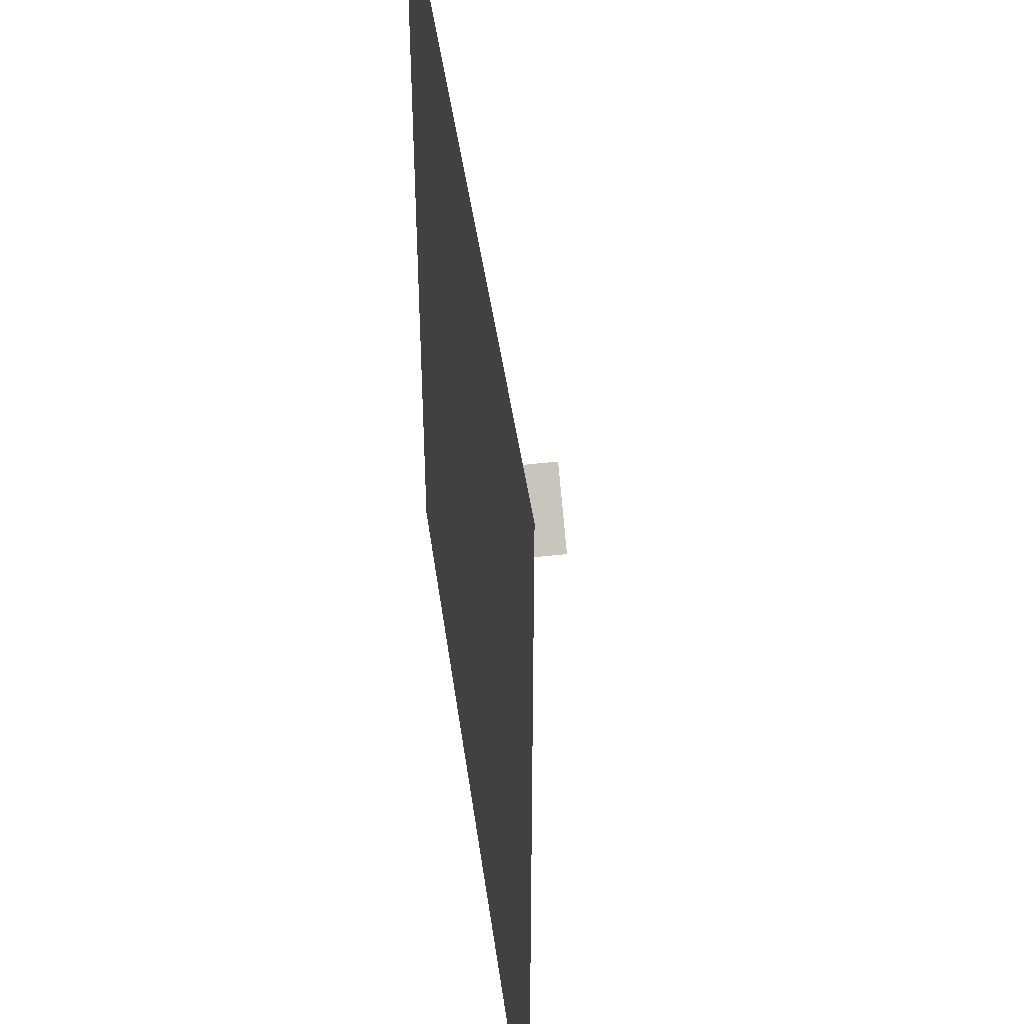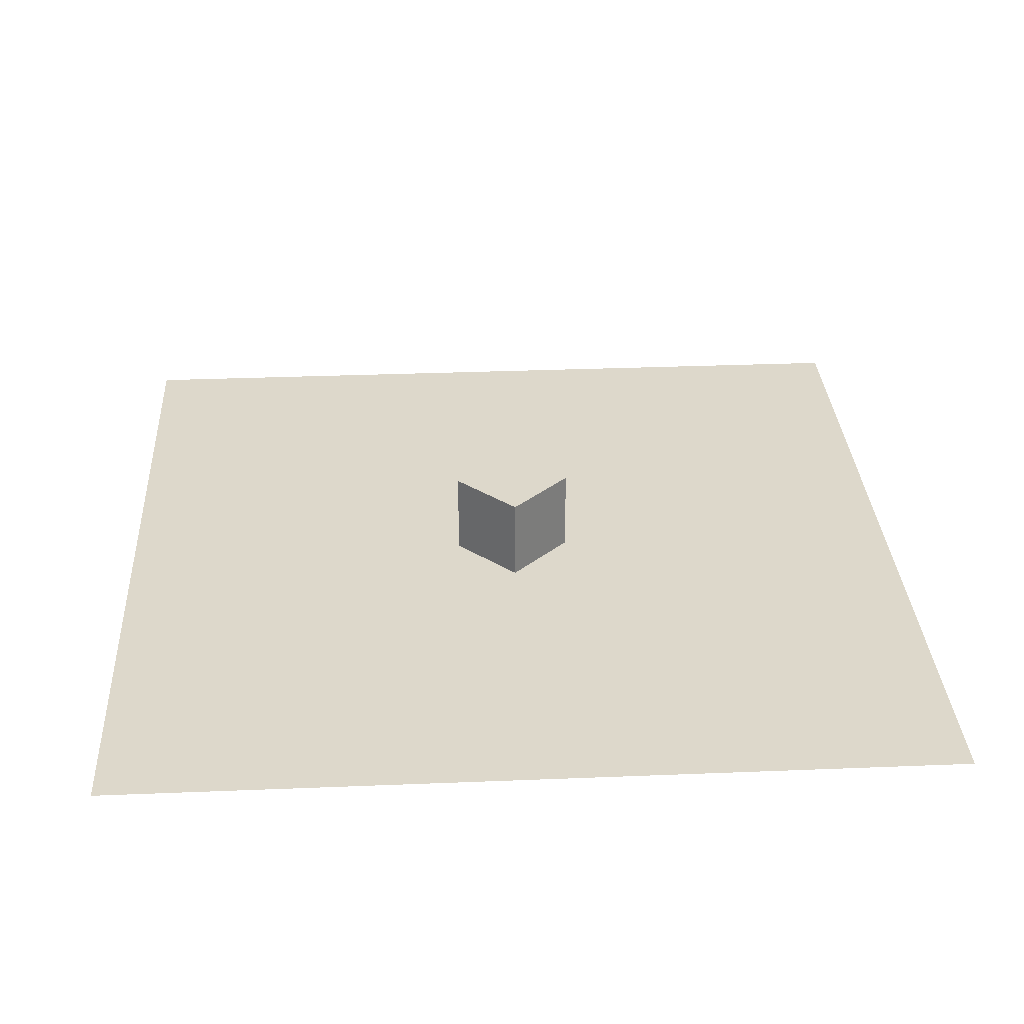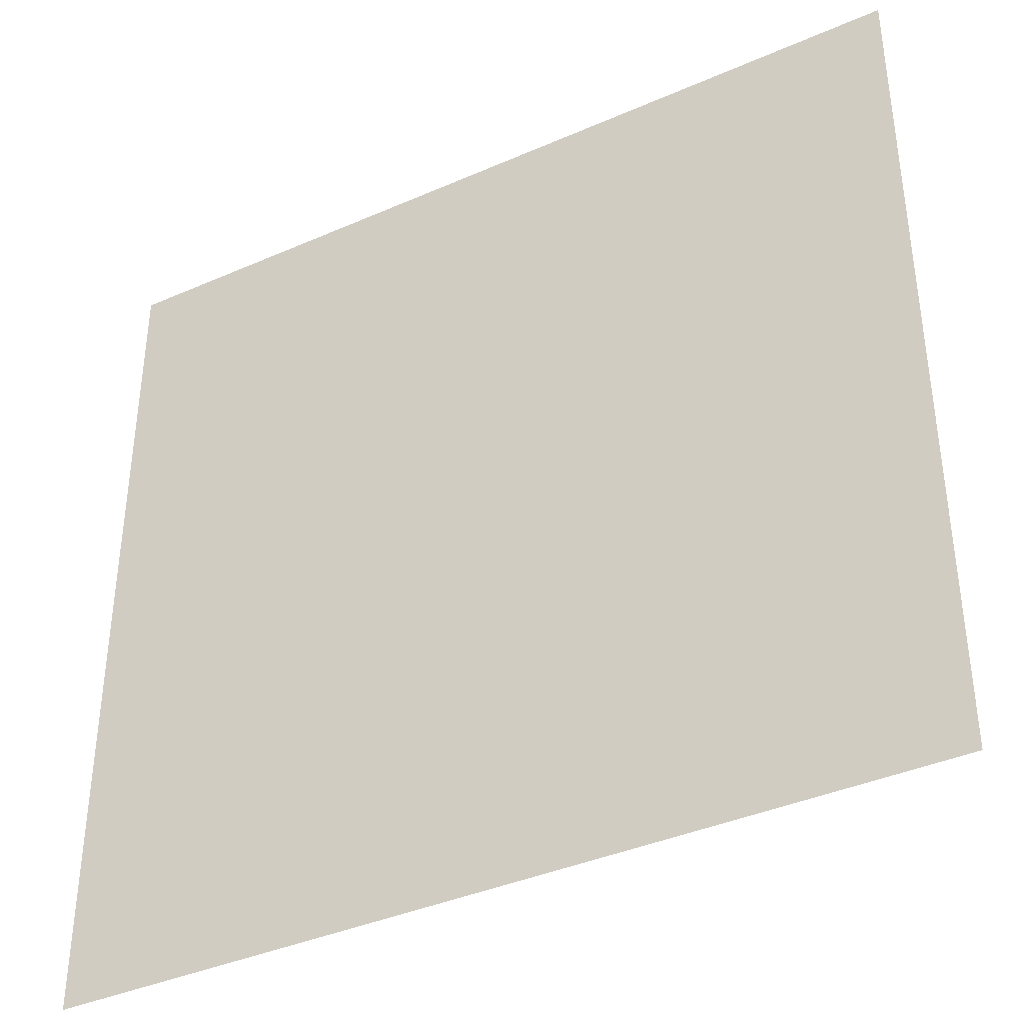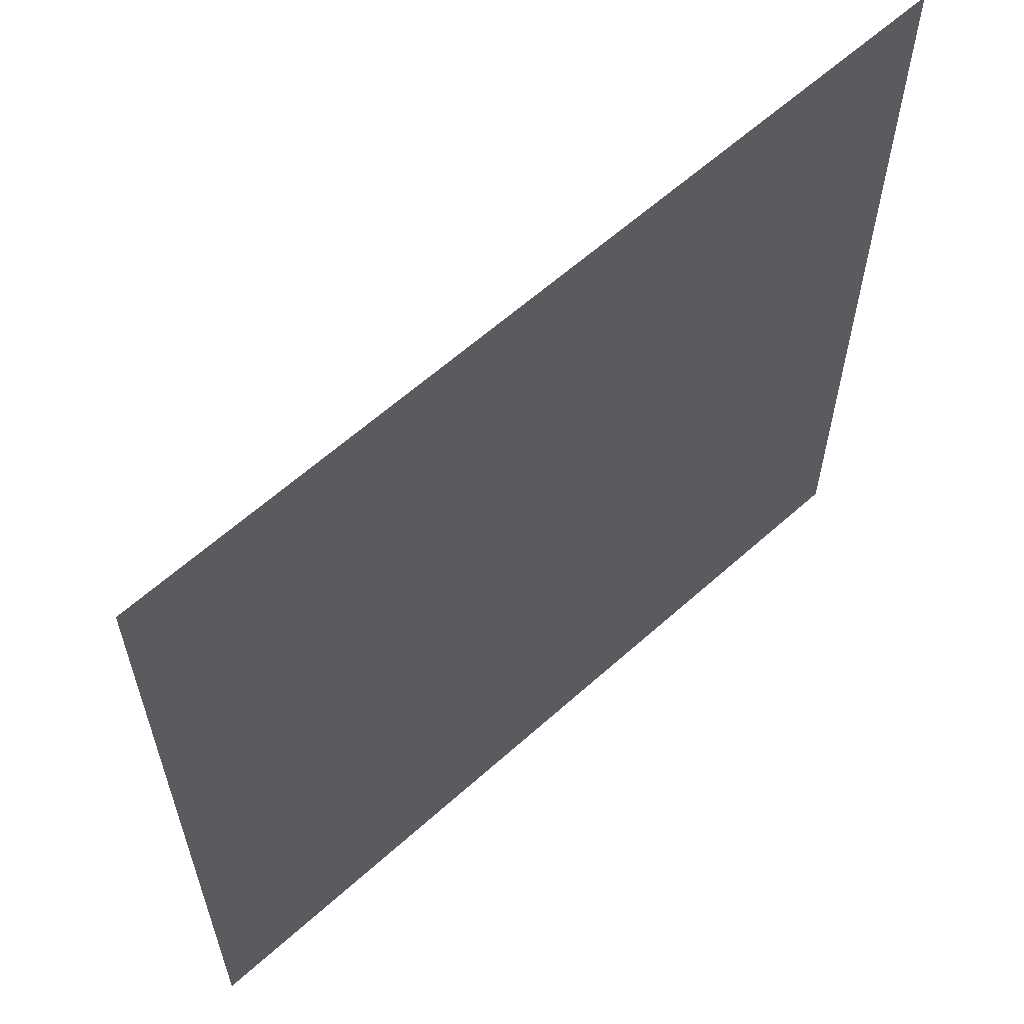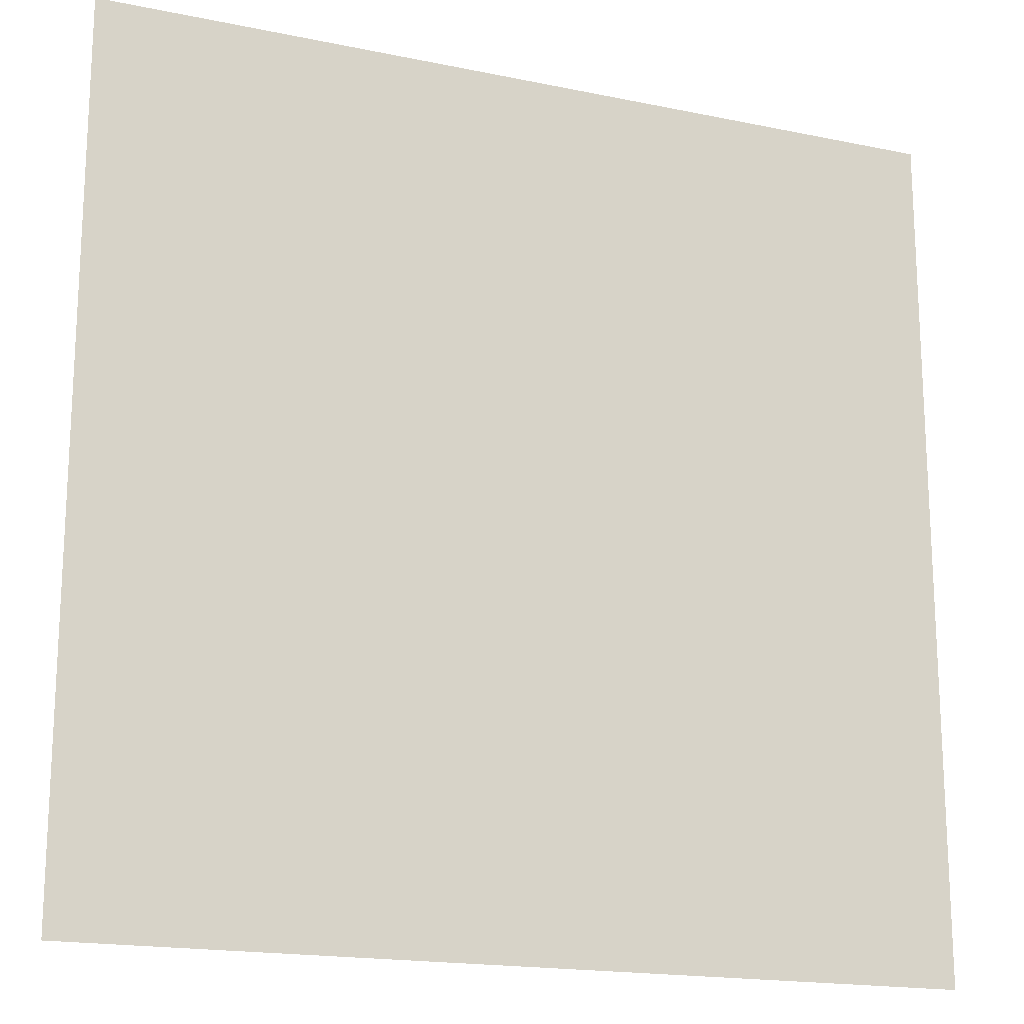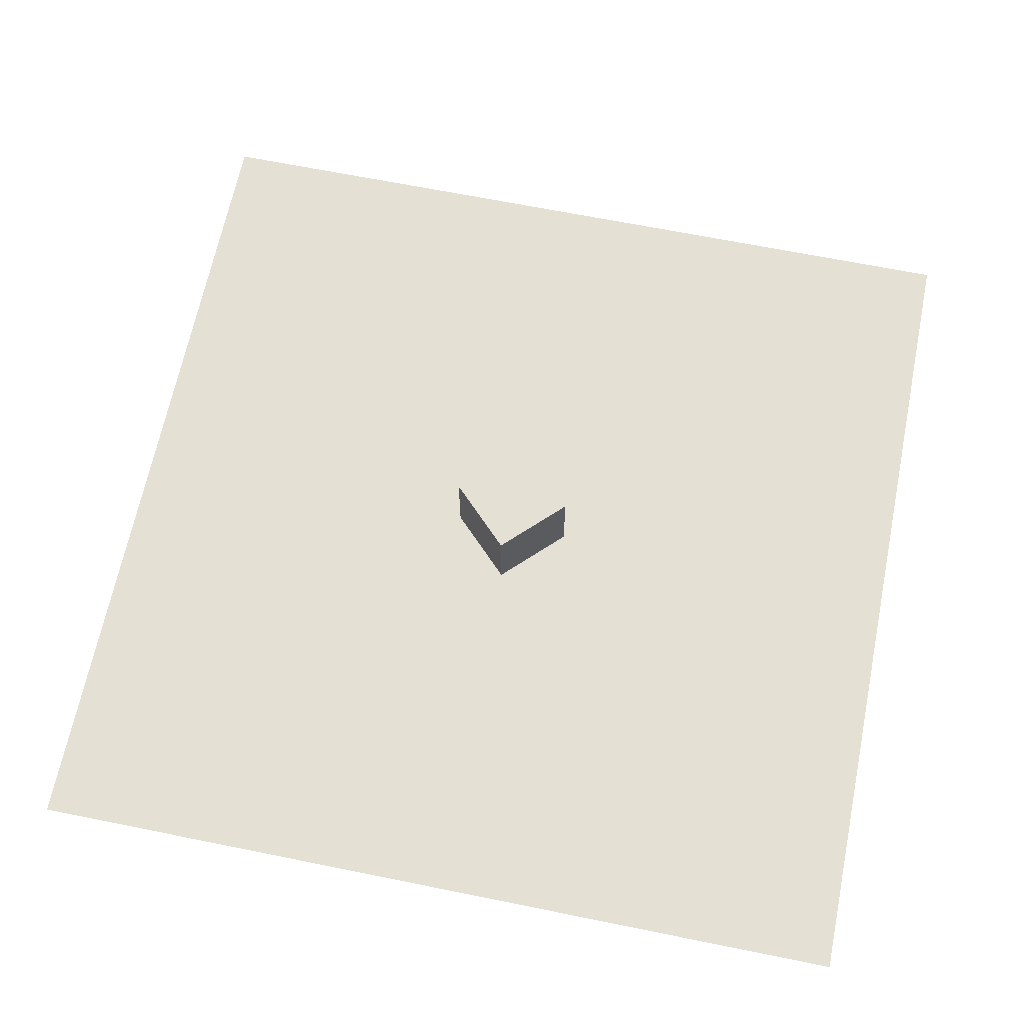
<metadata>
{"format":"obj","ext":"obj","renderer":"f3d","projection":"perspective","resolution":1024,"background":"white","views":[{"elev":45.6,"azim":82.2,"up":"+Z"},{"elev":31.3,"azim":176.7,"up":"+Y"},{"elev":-39.0,"azim":28.8,"up":"+Z"},{"elev":61.4,"azim":-42.4,"up":"+Z"},{"elev":-17.8,"azim":-22.2,"up":"+Z"},{"elev":66.1,"azim":-78.5,"up":"+Y"}]}
</metadata>
<code>
o floor_object_floor_data
v -10 -0.001 10
v -10 -0.001 -10
v 10 -0.001 -10
v 10 -0.001 10
f 1 2 3 4
o cube_object_cube_data
v 0 0 1.414
v -1.414 0 0
v 0 0 -1.414
v 1.414 0 0
v 0 2 1.414
v -1.414 2 0
v 0 2 -1.414
v 1.414 2 0
f 5 6 7 8
f 12 11 10 9
f 9 10 6 5
f 12 9 5 8
f 11 12 8 7
f 10 11 7 6

</code>
